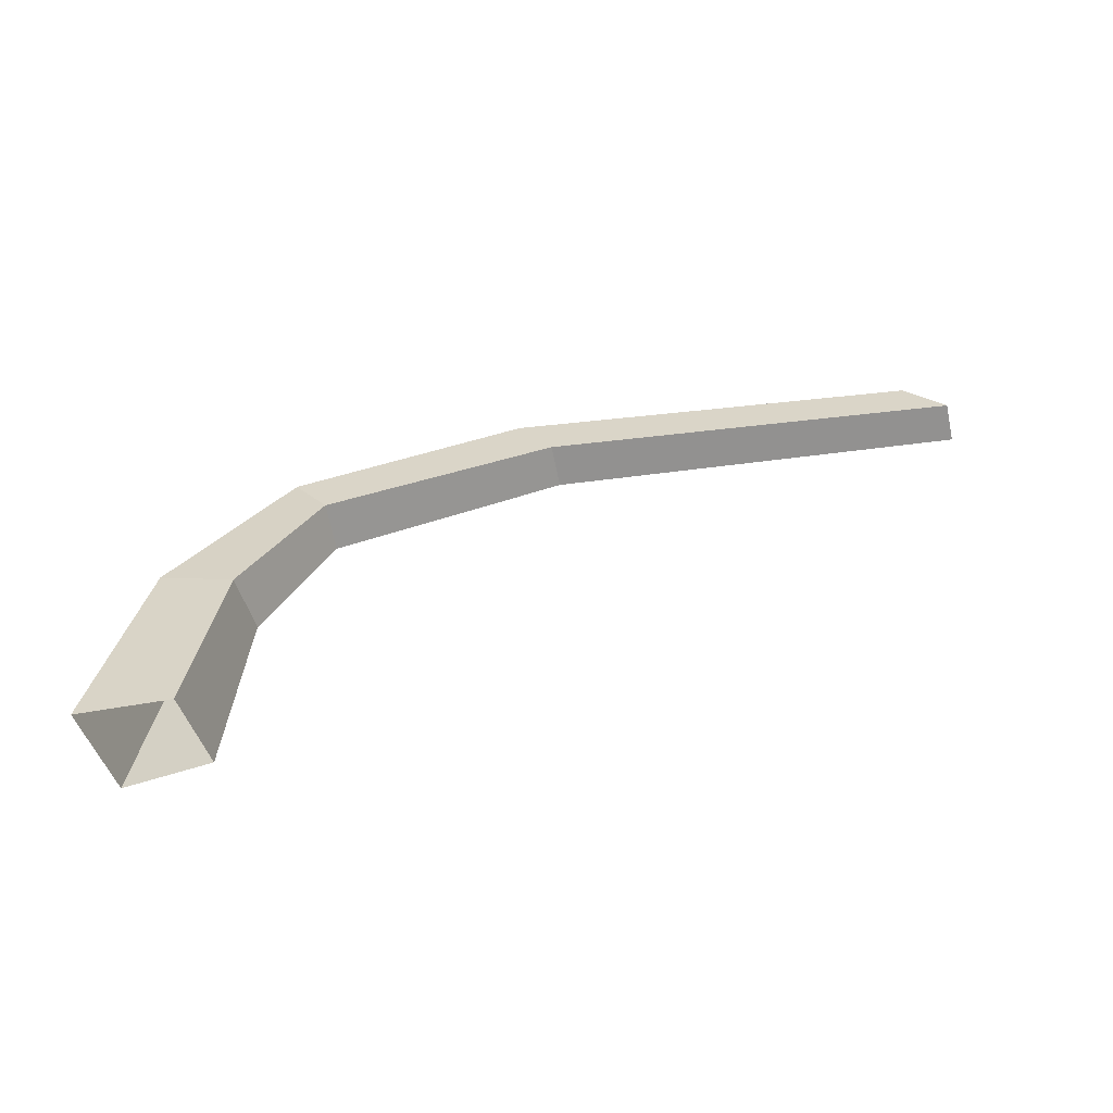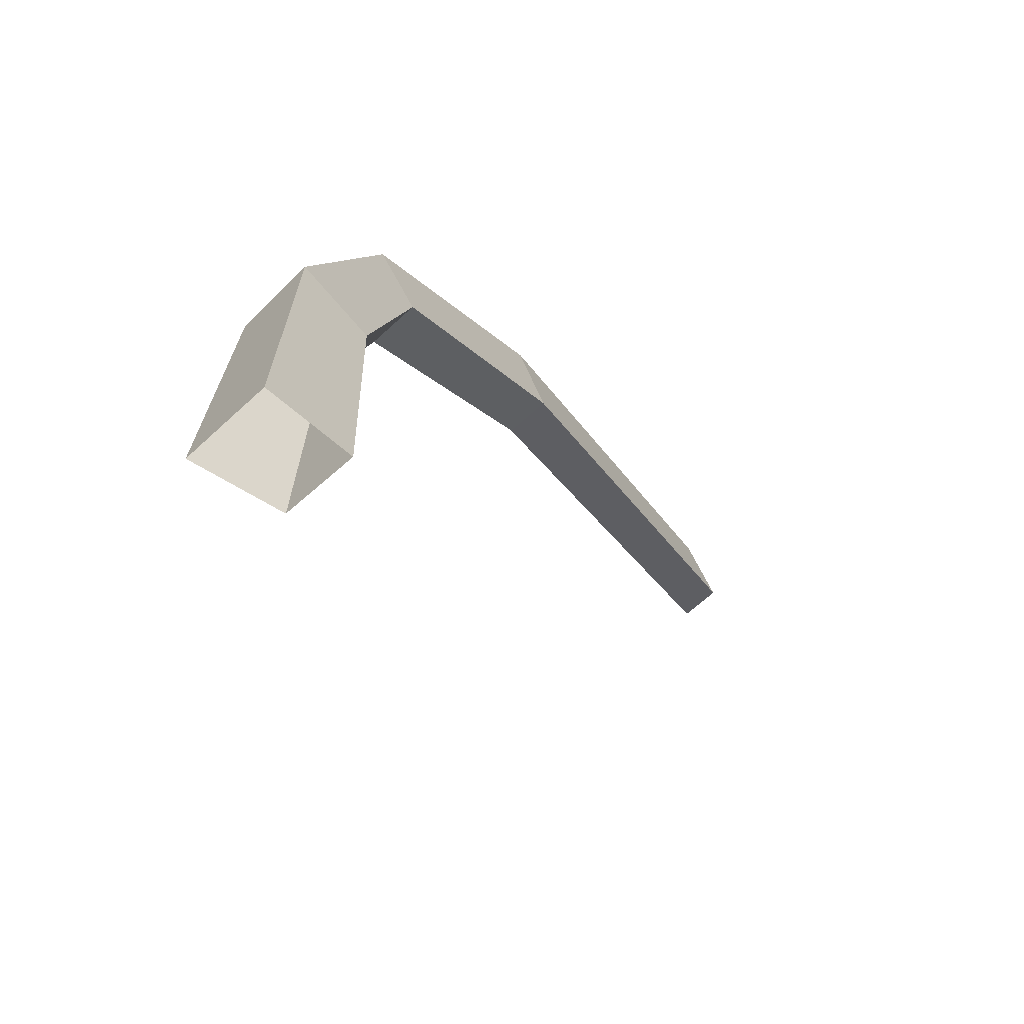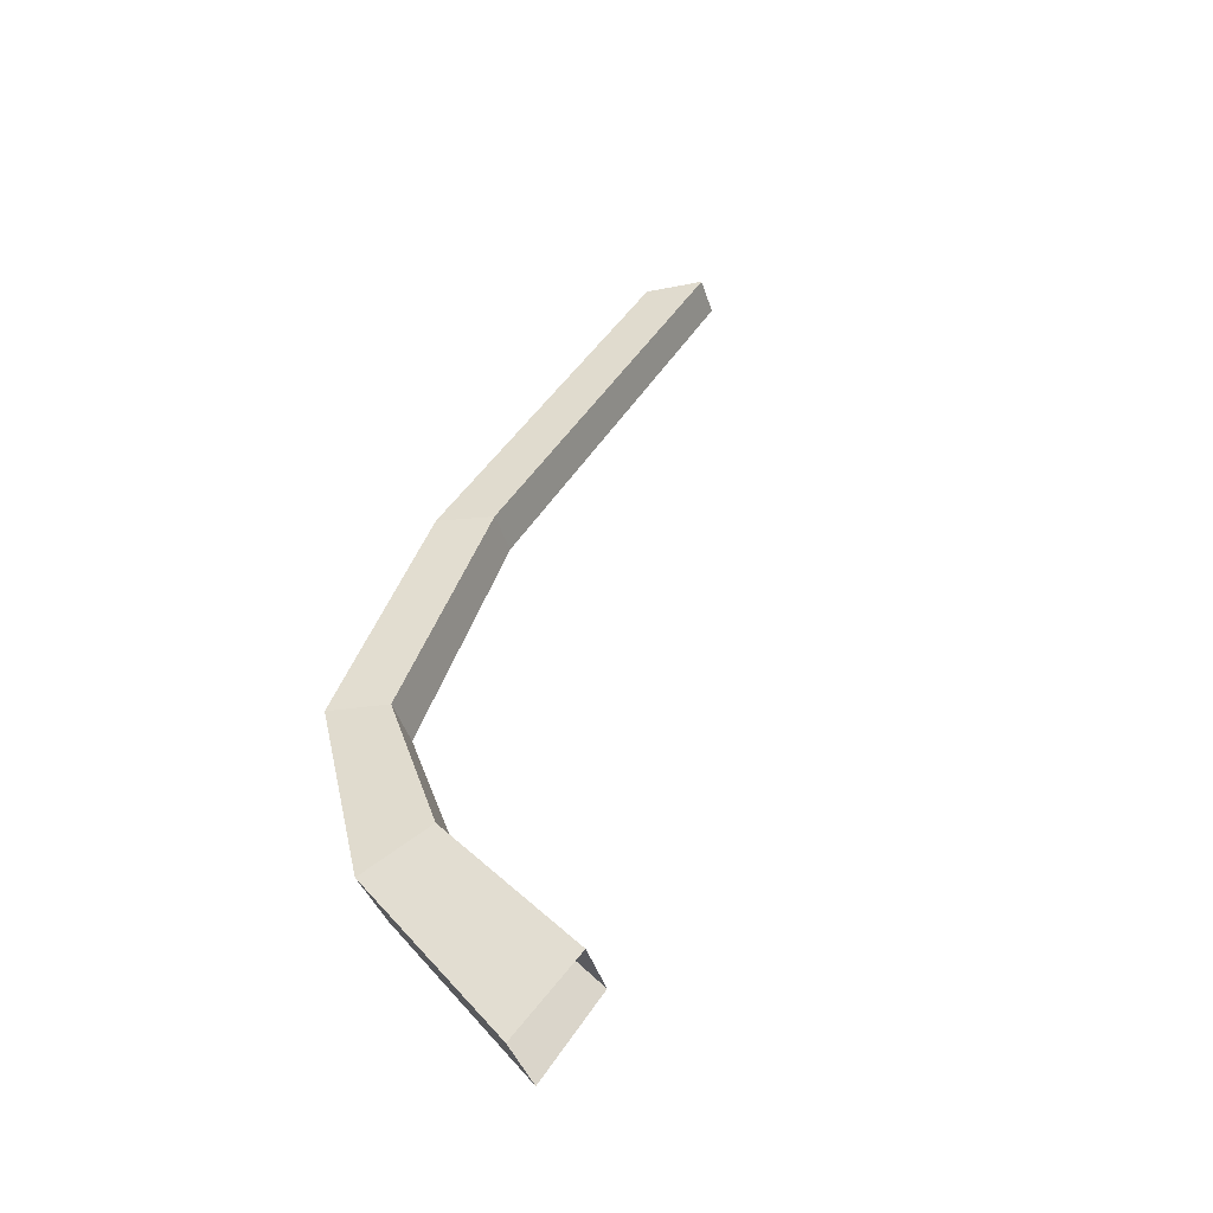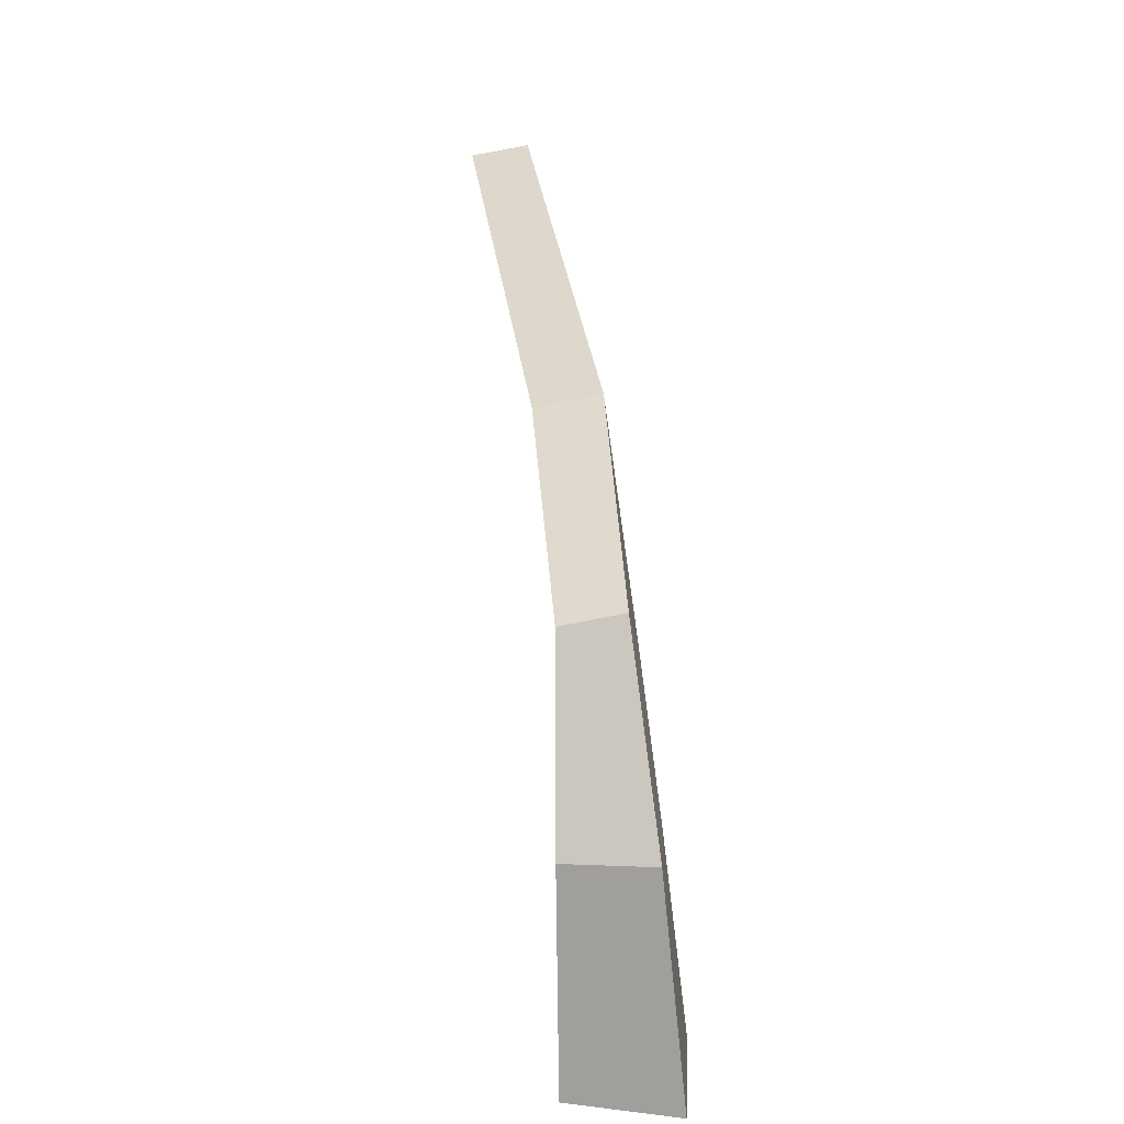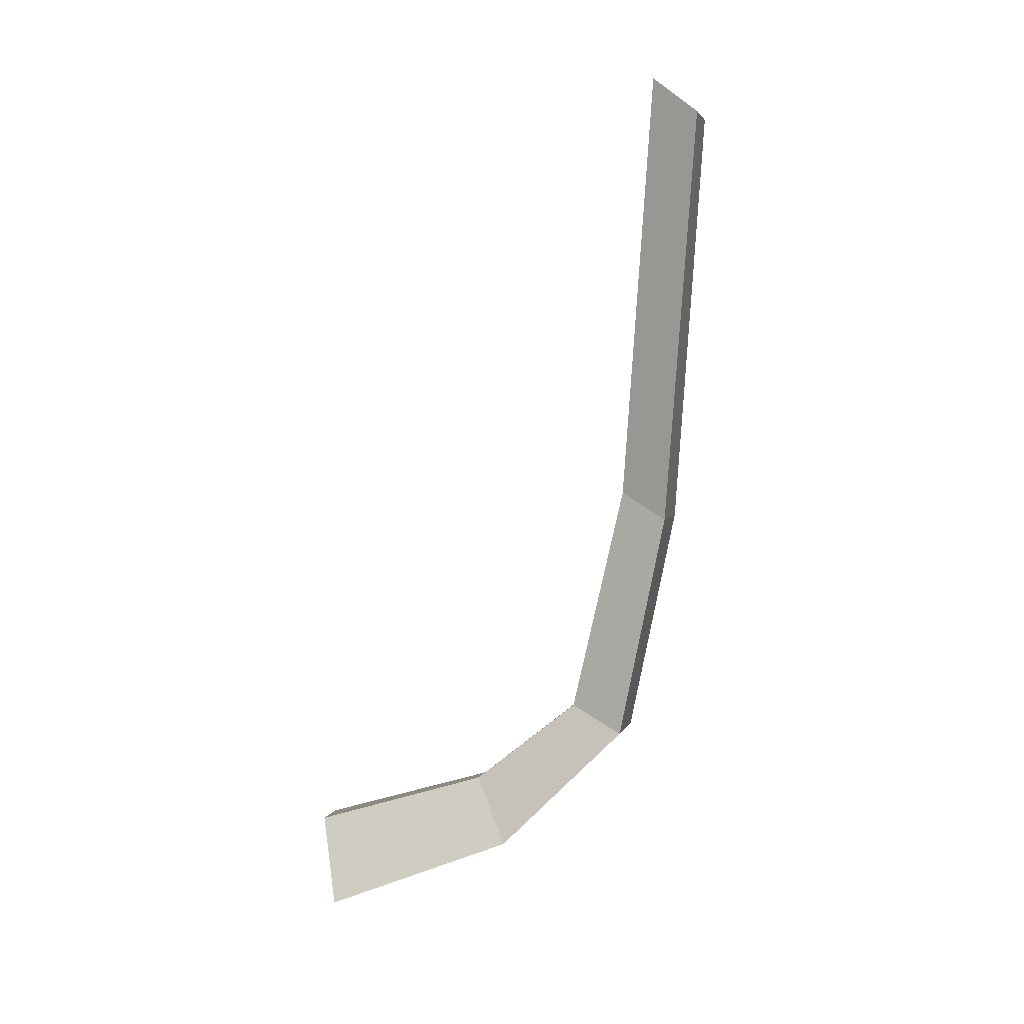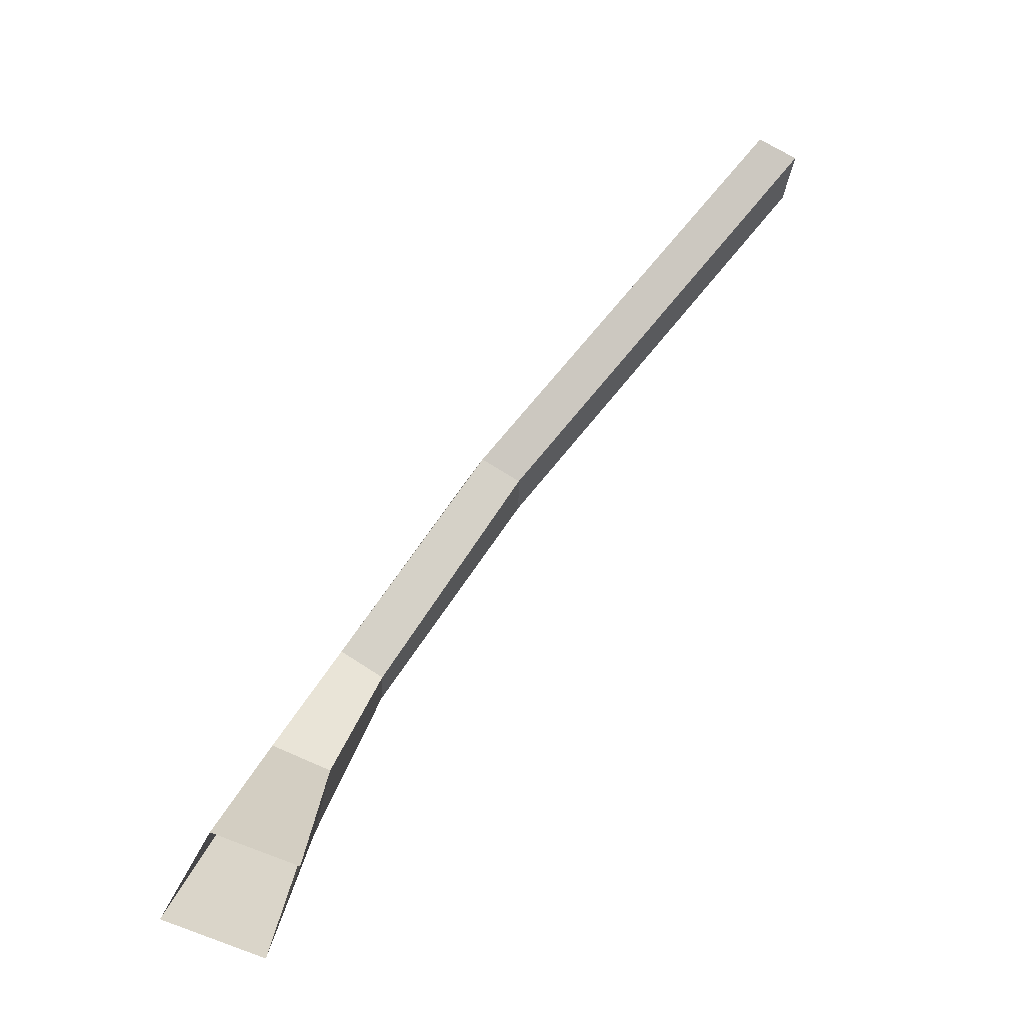
<metadata>
{"format":"obj","ext":"obj","renderer":"f3d","projection":"perspective","resolution":1024,"background":"white","views":[{"elev":39.9,"azim":-1.2,"up":"+Z"},{"elev":-44.1,"azim":-60.1,"up":"+Y"},{"elev":44.6,"azim":-51.1,"up":"+Z"},{"elev":28.6,"azim":-97.6,"up":"+Y"},{"elev":-76.0,"azim":97.8,"up":"+Z"},{"elev":-75.9,"azim":49.7,"up":"+Y"}]}
</metadata>
<code>
g Palm_Tree_NoLeaves_crk_m_04_Collider
v -0.05842 -0 -0.1567
v -0.1474 -0 0.1172
v 0.1217 0 0.1675
v 0.1969 0 -0.06397
v 0.2108 0.5264 0.1143
v 0.2624 0.5122 -0.05141
v -0.00387 0.5856 0.07405
v 0.06514 0.5666 -0.1474
v 0.4378 0.8822 0.08991
v 0.4638 0.847 -0.04566
v 0.3409 1.022 0.05063
v 0.3713 0.9805 -0.1081
v 1.101 1.119 0.1143
v 1.125 1.089 -0.006272
v 1.006 1.247 0.09262
v 1.04 1.204 -0.07708
v 2.337 1.354 0.08131
v 2.363 1.328 -0.0317
v 2.219 1.474 0.05566
v 2.254 1.439 -0.09867
f 11 12 8 7
f 3 5 7 2
f 1 8 6 4
f 4 6 5 3
f 6 10 9 5
f 15 16 12 11
f 8 12 10 6
f 5 9 11 7
f 10 14 13 9
f 19 20 16 15
f 12 16 14 10
f 9 13 15 11
f 14 18 17 13
f 16 20 18 14
f 13 17 19 15
f 18 20 19 17
f 2 7 8 1

</code>
